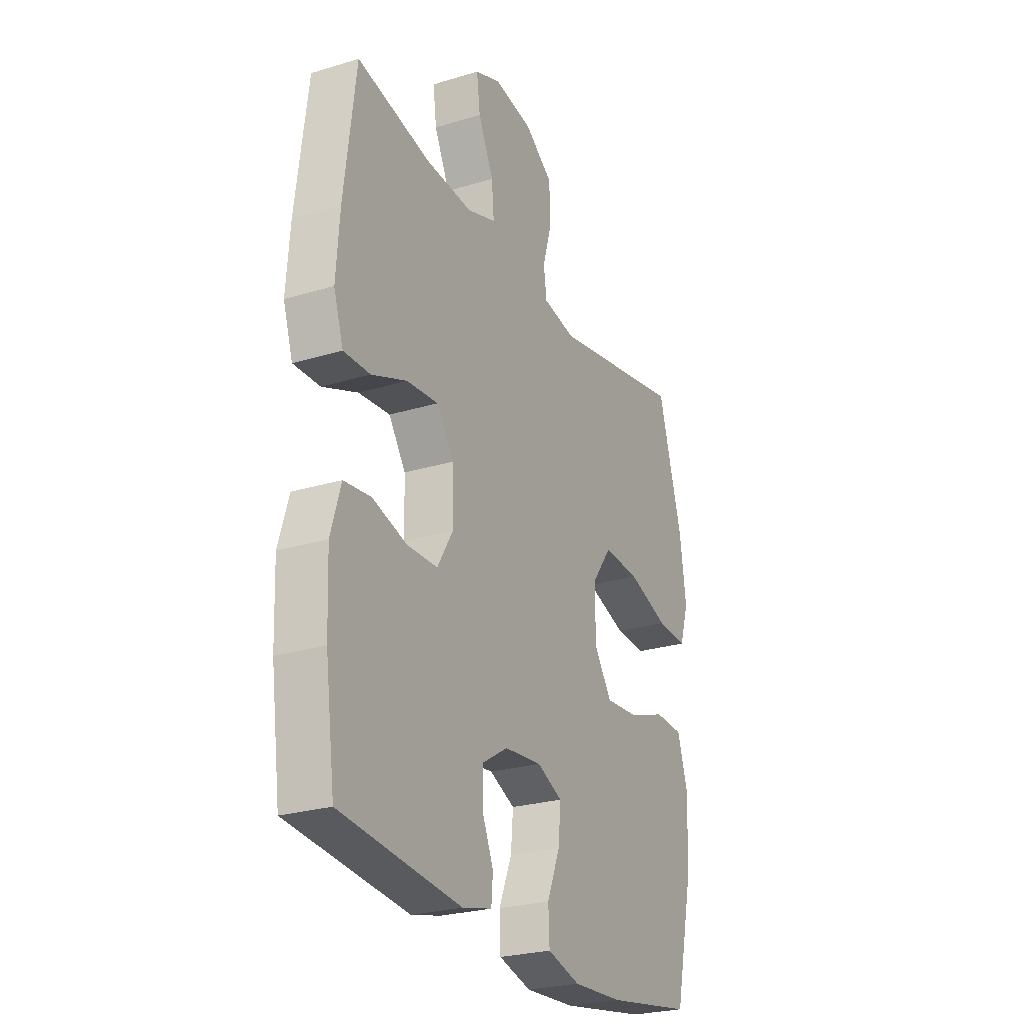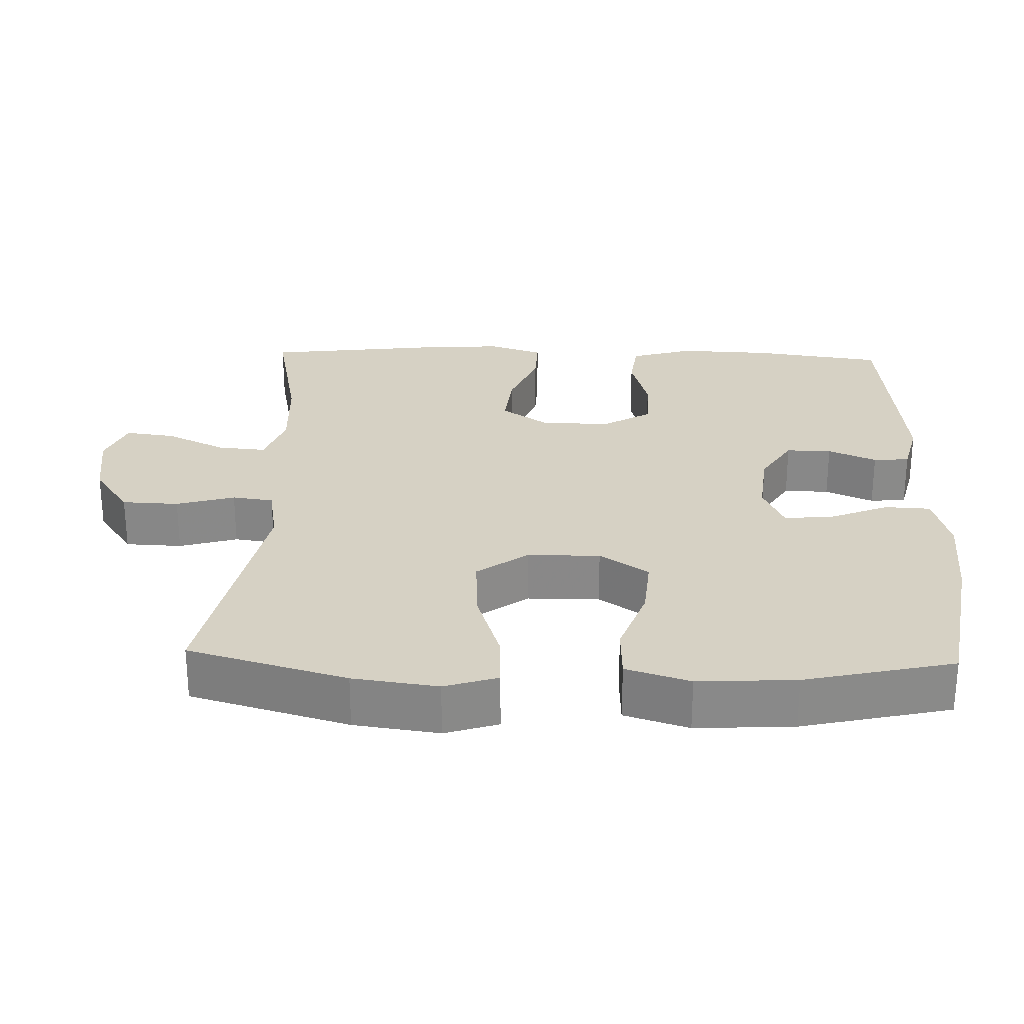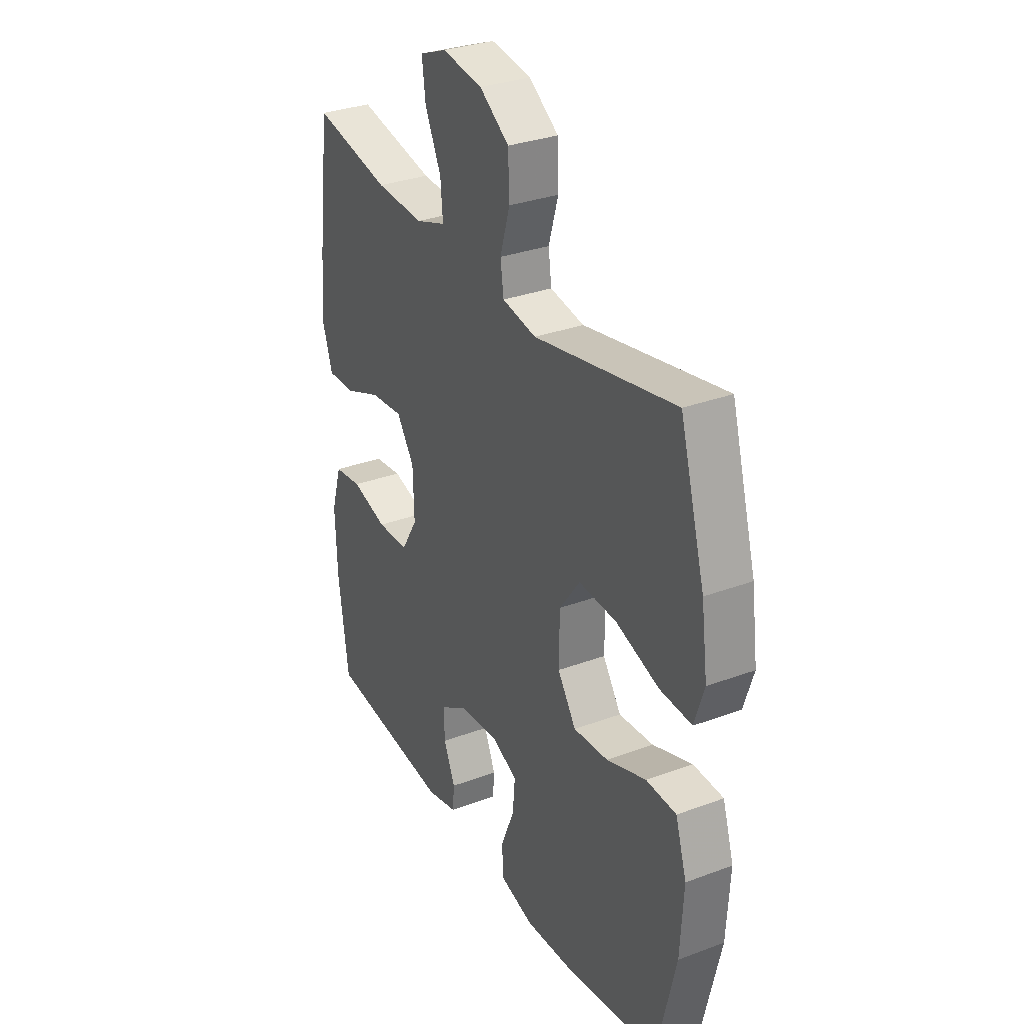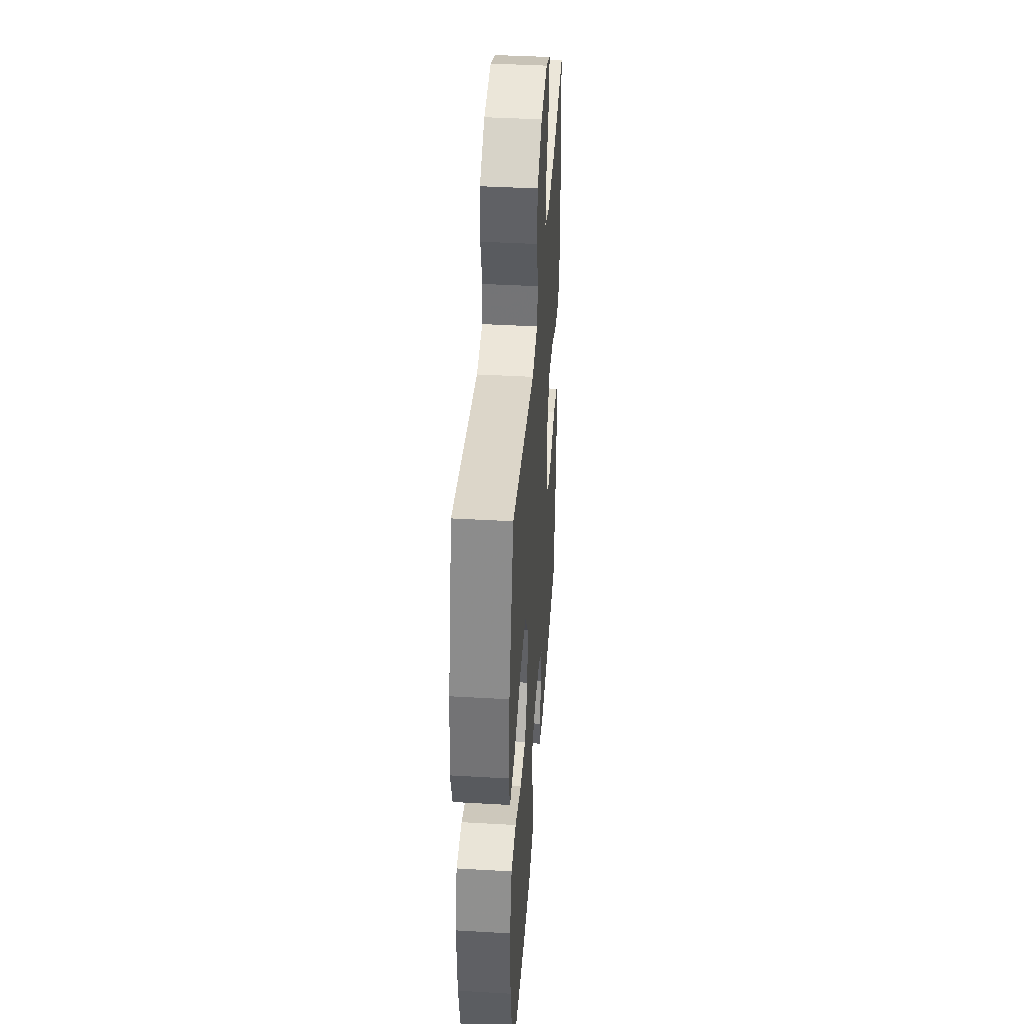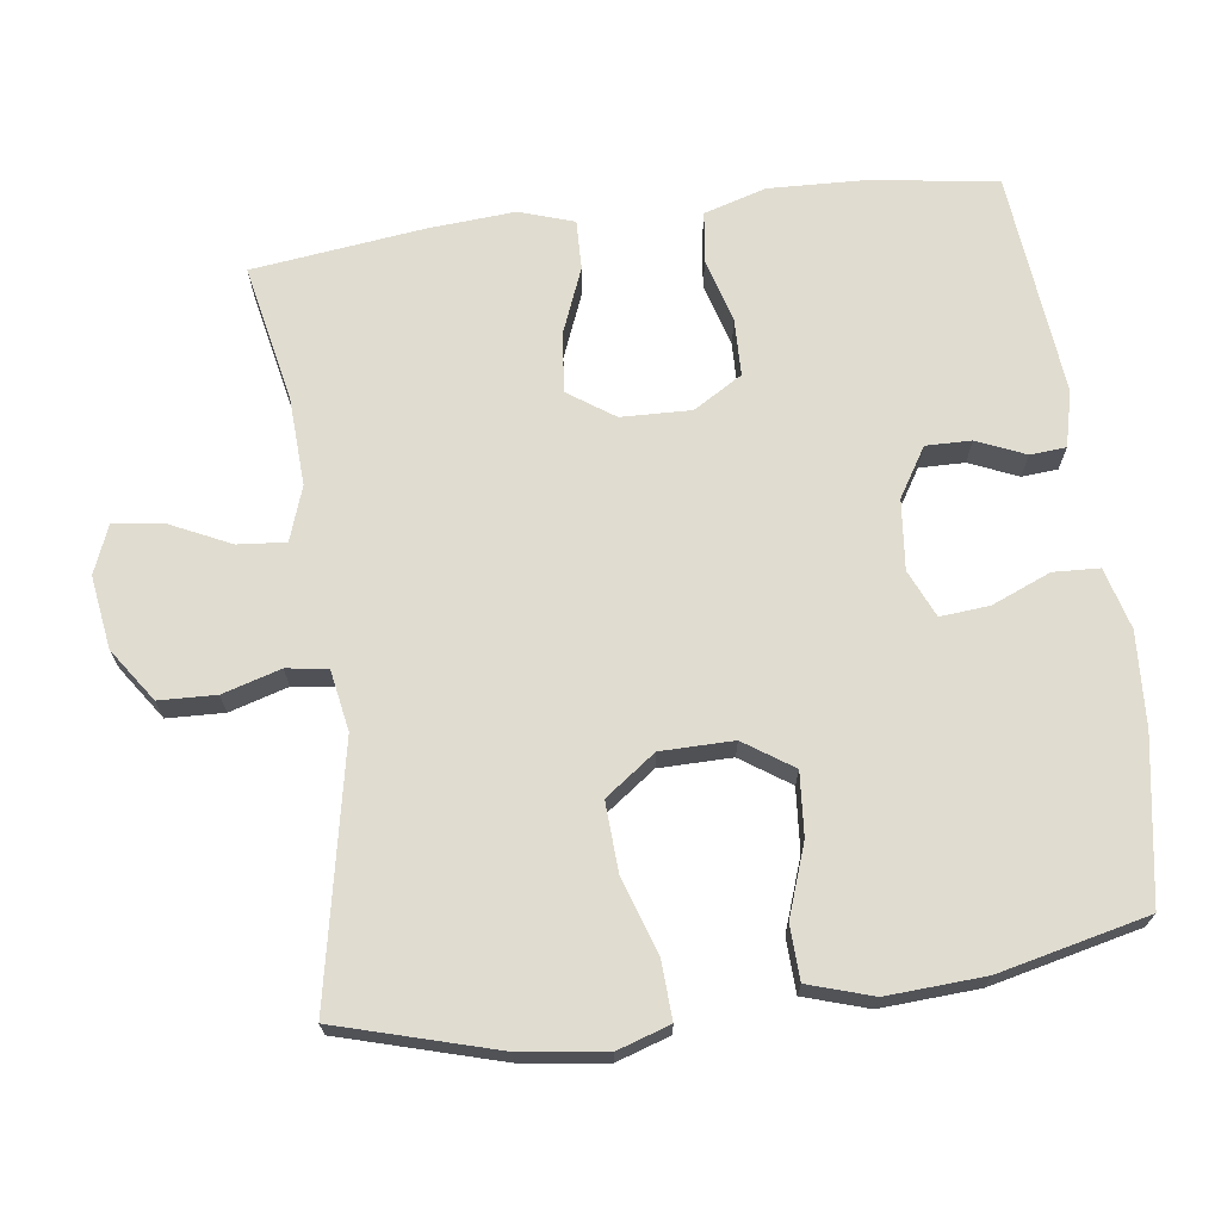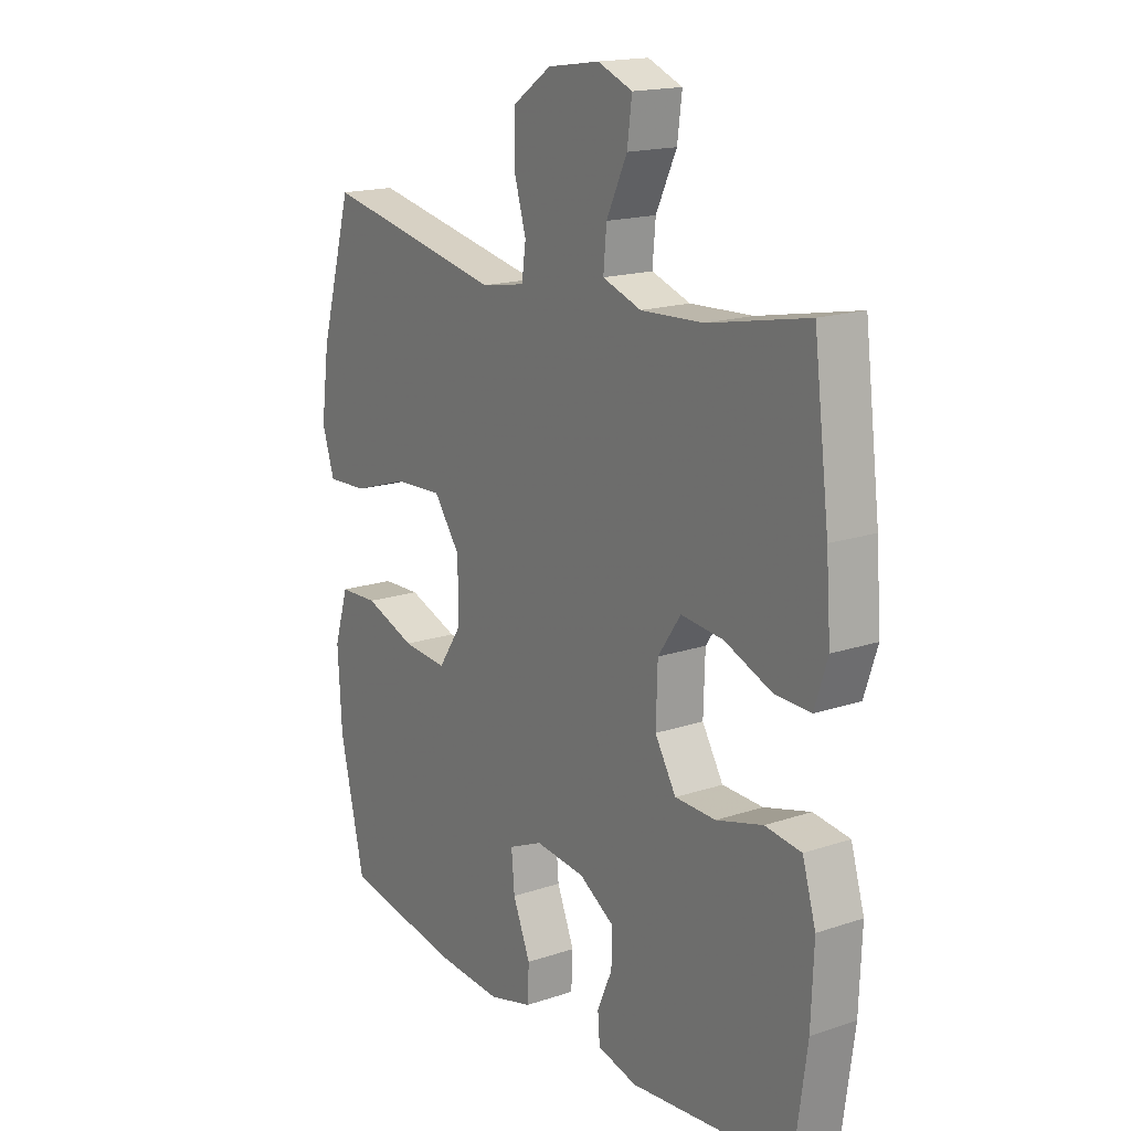
<metadata>
{"format":"obj","ext":"obj","renderer":"f3d","projection":"perspective","resolution":1024,"background":"white","views":[{"elev":-25.8,"azim":-64.1,"up":"+Z"},{"elev":26.9,"azim":91.9,"up":"+Y"},{"elev":31.5,"azim":62.2,"up":"+Z"},{"elev":41.3,"azim":94.0,"up":"+Z"},{"elev":69.5,"azim":82.4,"up":"+Y"},{"elev":17.1,"azim":-123.9,"up":"+Z"}]}
</metadata>
<code>
v -0.5 0.07 -0.5
v -0.525 0.07 -0.319
v -0.53 0.07 -0.19
v -0.504 0.07 -0.103
v -0.434 0.07 -0.094
v -0.344 0.07 -0.119
v -0.265 0.07 -0.117
v -0.224 0.07 -0.049
v -0.227 0.07 0.048
v -0.271 0.07 0.112
v -0.353 0.07 0.104
v -0.445 0.07 0.067
v -0.514 0.07 0.065
v -0.539 0.07 0.141
v -0.53 0.07 0.262
v -0.5 0.07 0.5
v -0.307 0.07 0.461
v -0.186 0.07 0.455
v -0.111 0.07 0.481
v -0.117 0.07 0.548
v -0.157 0.07 0.632
v -0.166 0.07 0.701
v -0.099 0.07 0.728
v 0.002 0.07 0.713
v 0.076 0.07 0.662
v 0.079 0.07 0.583
v 0.055 0.07 0.502
v 0.063 0.07 0.445
v 0.148 0.07 0.43
v 0.5 0.07 0.5
v 0.563 0.07 0.28
v 0.579 0.07 0.162
v 0.555 0.07 0.088
v 0.475 0.07 0.092
v 0.368 0.07 0.127
v 0.273 0.07 0.132
v 0.222 0.07 0.062
v 0.221 0.07 -0.039
v 0.267 0.07 -0.107
v 0.354 0.07 -0.1
v 0.453 0.07 -0.065
v 0.528 0.07 -0.068
v 0.556 0.07 -0.157
v 0.548 0.07 -0.293
v 0.5 0.07 -0.5
v 0.273 0.07 -0.538
v 0.143 0.07 -0.546
v 0.058 0.07 -0.523
v 0.055 0.07 -0.459
v 0.089 0.07 -0.377
v 0.095 0.07 -0.309
v 0.029 0.07 -0.28
v -0.068 0.07 -0.29
v -0.136 0.07 -0.332
v -0.135 0.07 -0.395
v -0.106 0.07 -0.462
v -0.11 0.07 -0.512
v -0.187 0.07 -0.531
v -0.5 0 -0.5
v -0.525 0 -0.319
v -0.53 0 -0.19
v -0.504 0 -0.103
v -0.434 0 -0.094
v -0.344 0 -0.119
v -0.265 0 -0.117
v -0.224 0 -0.049
v -0.227 0 0.048
v -0.271 0 0.112
v -0.353 0 0.104
v -0.445 0 0.067
v -0.514 0 0.065
v -0.539 0 0.141
v -0.53 0 0.262
v -0.5 0 0.5
v -0.307 0 0.461
v -0.186 0 0.455
v -0.111 0 0.481
v -0.117 0 0.548
v -0.157 0 0.632
v -0.166 0 0.701
v -0.099 0 0.728
v 0.002 0 0.713
v 0.076 0 0.662
v 0.079 0 0.583
v 0.055 0 0.502
v 0.063 0 0.445
v 0.148 0 0.43
v 0.5 0 0.5
v 0.563 0 0.28
v 0.579 0 0.162
v 0.555 0 0.088
v 0.475 0 0.092
v 0.368 0 0.127
v 0.273 0 0.132
v 0.222 0 0.062
v 0.221 0 -0.039
v 0.267 0 -0.107
v 0.354 0 -0.1
v 0.453 0 -0.065
v 0.528 0 -0.068
v 0.556 0 -0.157
v 0.548 0 -0.293
v 0.5 0 -0.5
v 0.273 0 -0.538
v 0.143 0 -0.546
v 0.058 0 -0.523
v 0.055 0 -0.459
v 0.089 0 -0.377
v 0.095 0 -0.309
v 0.029 0 -0.28
v -0.068 0 -0.29
v -0.136 0 -0.332
v -0.135 0 -0.395
v -0.106 0 -0.462
v -0.11 0 -0.512
v -0.187 0 -0.531
f 4 5 6
f 3 4 6
f 2 3 6
f 1 2 6
f 58 1 6
f 57 58 6
f 56 57 6
f 55 56 6
f 54 55 6 7
f 53 54 7 8
f 52 53 8 9
f 51 52 9 10
f 48 49 50
f 47 48 50
f 46 47 50
f 45 46 50
f 44 45 50
f 43 44 50
f 42 43 50
f 41 42 50
f 40 41 50
f 39 40 50 51
f 38 39 51 10
f 33 34 35
f 32 33 35
f 31 32 35
f 30 31 35
f 29 30 35
f 28 29 35 36
f 25 26 27
f 24 25 27
f 23 24 27
f 22 23 27
f 21 22 27
f 20 21 27
f 19 20 27 28
f 28 36 37
f 19 28 37
f 18 19 37
f 15 16 17
f 14 15 17
f 13 14 17
f 12 13 17
f 11 12 17
f 10 11 17 18
f 10 18 37 38
f 64 63 62
f 64 62 61
f 64 61 60
f 64 60 59
f 64 59 116
f 64 116 115
f 64 115 114
f 64 114 113
f 65 64 113 112
f 66 65 112 111
f 67 66 111 110
f 68 67 110 109
f 108 107 106
f 108 106 105
f 108 105 104
f 108 104 103
f 108 103 102
f 108 102 101
f 108 101 100
f 108 100 99
f 108 99 98
f 109 108 98 97
f 68 109 97 96
f 93 92 91
f 93 91 90
f 93 90 89
f 93 89 88
f 93 88 87
f 94 93 87 86
f 85 84 83
f 85 83 82
f 85 82 81
f 85 81 80
f 85 80 79
f 85 79 78
f 86 85 78 77
f 95 94 86
f 95 86 77
f 95 77 76
f 75 74 73
f 75 73 72
f 75 72 71
f 75 71 70
f 75 70 69
f 76 75 69 68
f 96 95 76 68
f 1 59 60 2
f 2 60 61 3
f 3 61 62 4
f 4 62 63 5
f 5 63 64 6
f 6 64 65 7
f 7 65 66 8
f 8 66 67 9
f 9 67 68 10
f 10 68 69 11
f 11 69 70 12
f 12 70 71 13
f 13 71 72 14
f 14 72 73 15
f 15 73 74 16
f 16 74 75 17
f 17 75 76 18
f 18 76 77 19
f 19 77 78 20
f 20 78 79 21
f 21 79 80 22
f 22 80 81 23
f 23 81 82 24
f 24 82 83 25
f 25 83 84 26
f 26 84 85 27
f 27 85 86 28
f 28 86 87 29
f 29 87 88 30
f 30 88 89 31
f 31 89 90 32
f 32 90 91 33
f 33 91 92 34
f 34 92 93 35
f 35 93 94 36
f 36 94 95 37
f 37 95 96 38
f 38 96 97 39
f 39 97 98 40
f 40 98 99 41
f 41 99 100 42
f 42 100 101 43
f 43 101 102 44
f 44 102 103 45
f 45 103 104 46
f 46 104 105 47
f 47 105 106 48
f 48 106 107 49
f 49 107 108 50
f 50 108 109 51
f 51 109 110 52
f 52 110 111 53
f 53 111 112 54
f 54 112 113 55
f 55 113 114 56
f 56 114 115 57
f 57 115 116 58
f 58 116 59 1

</code>
